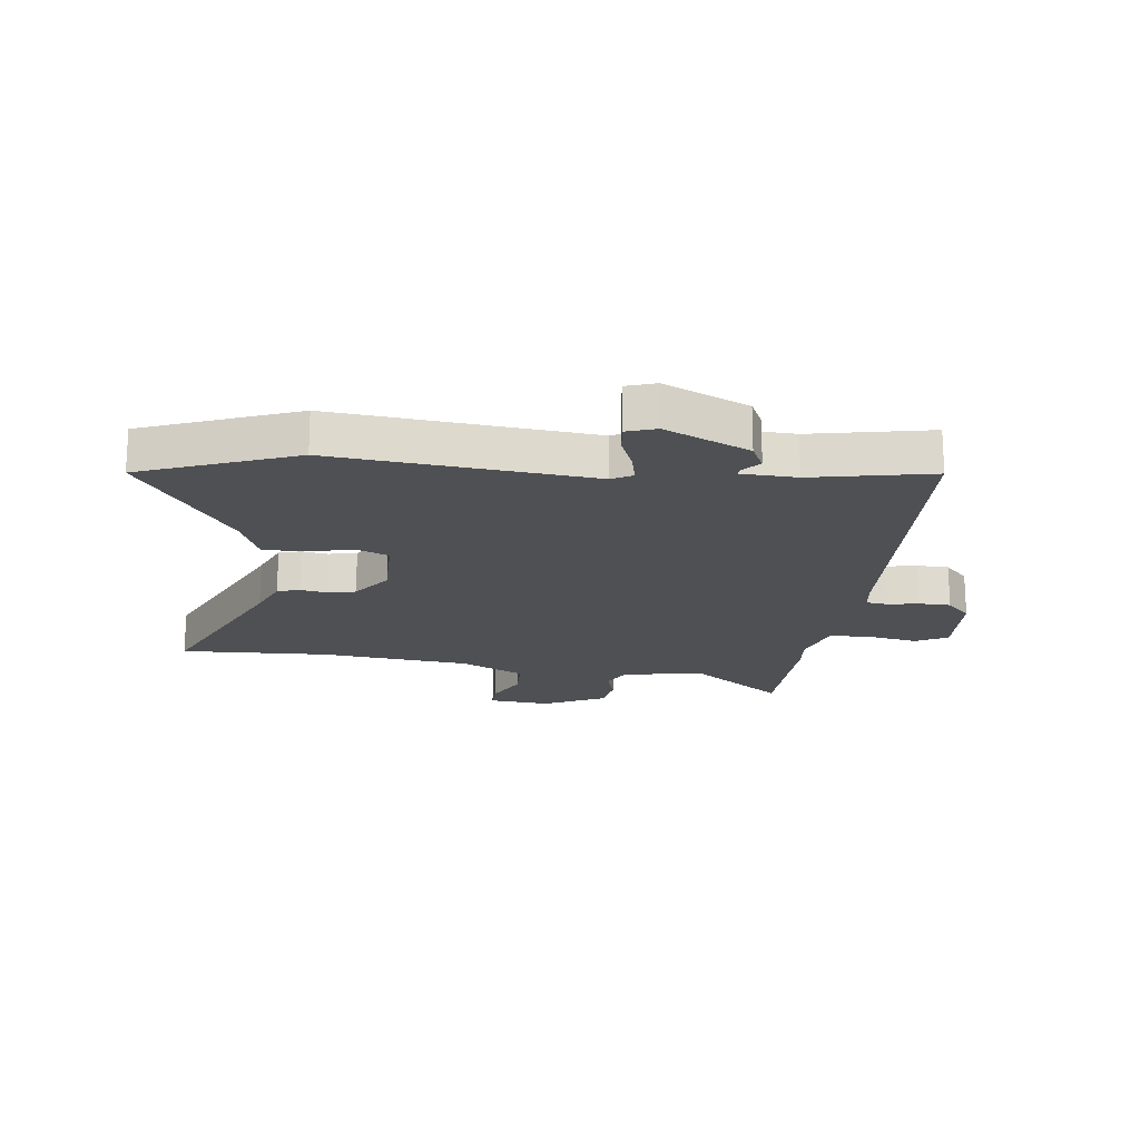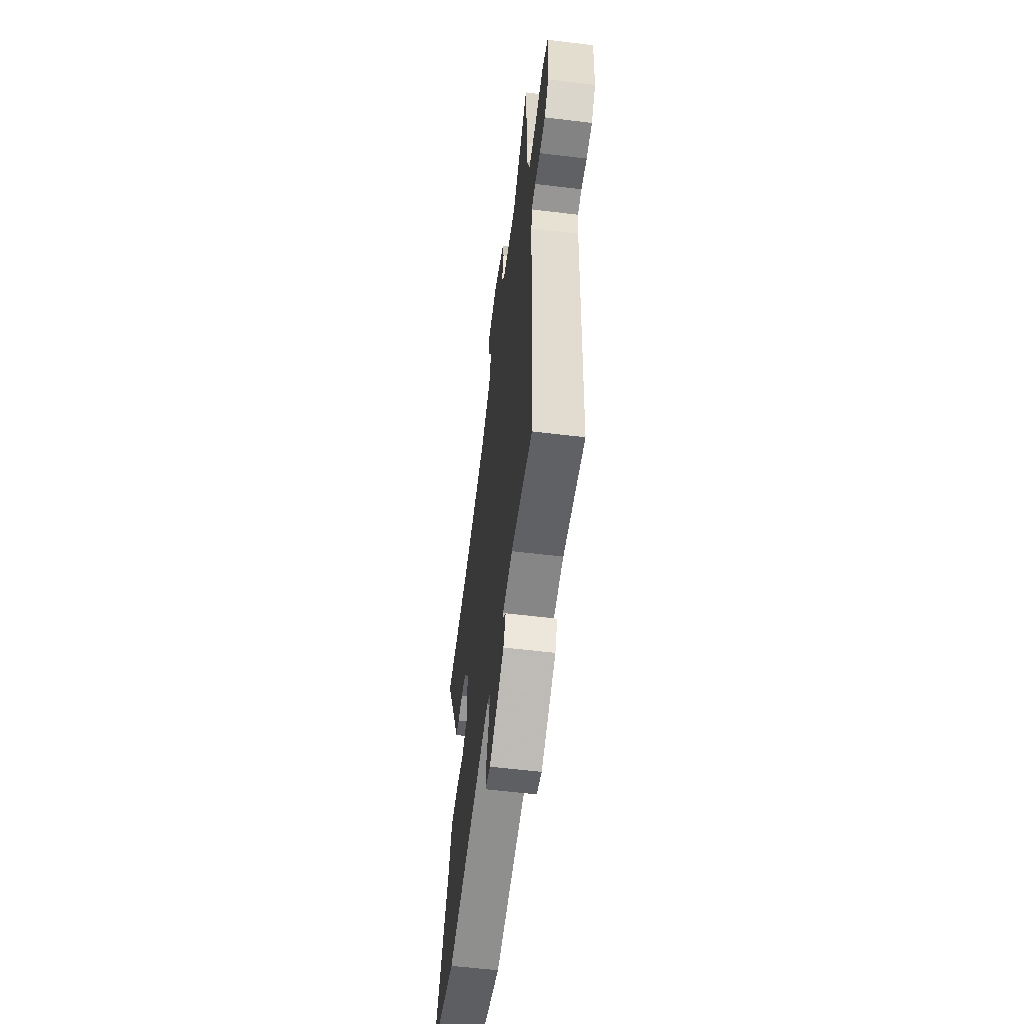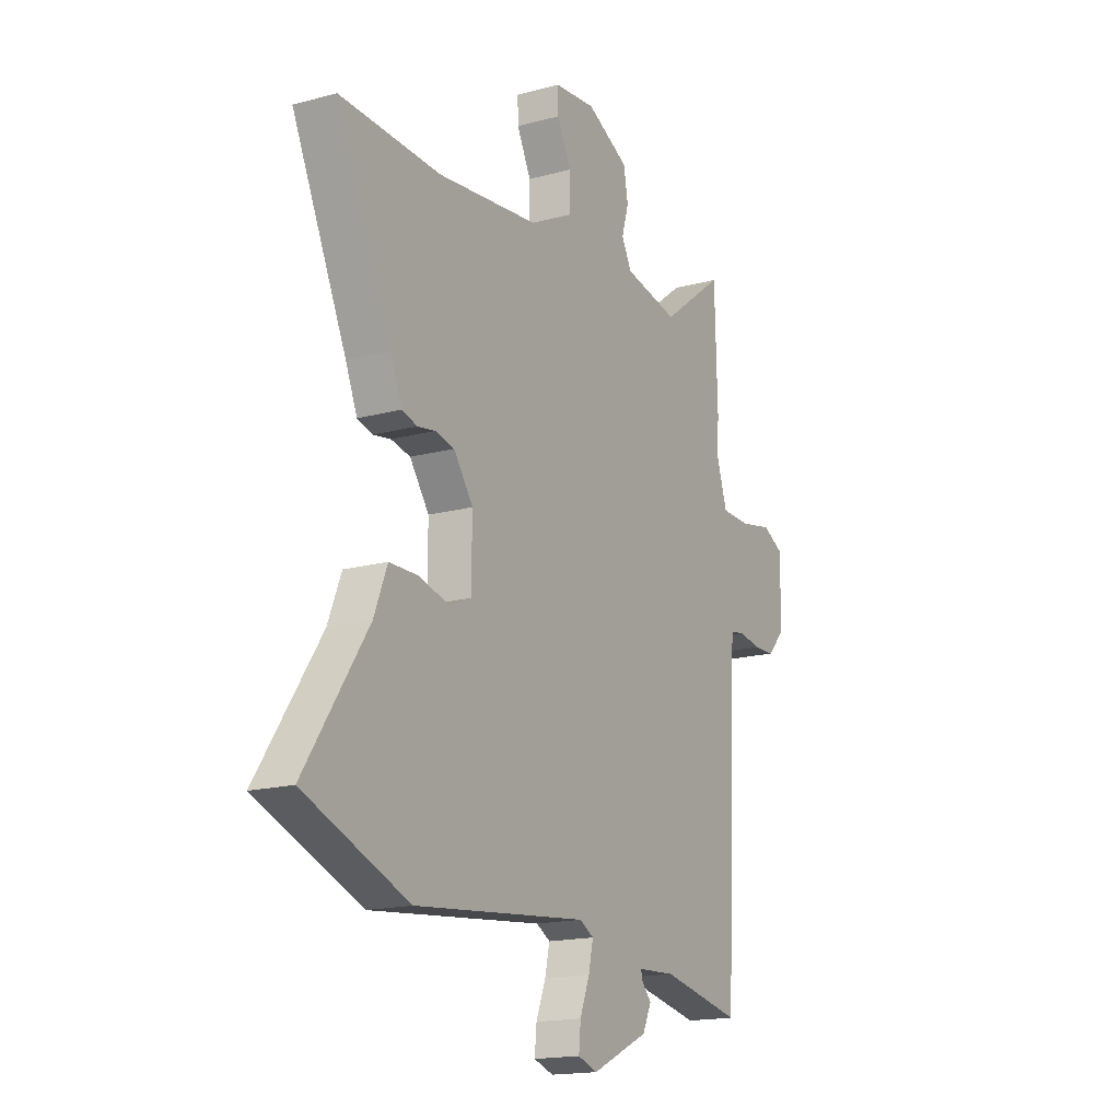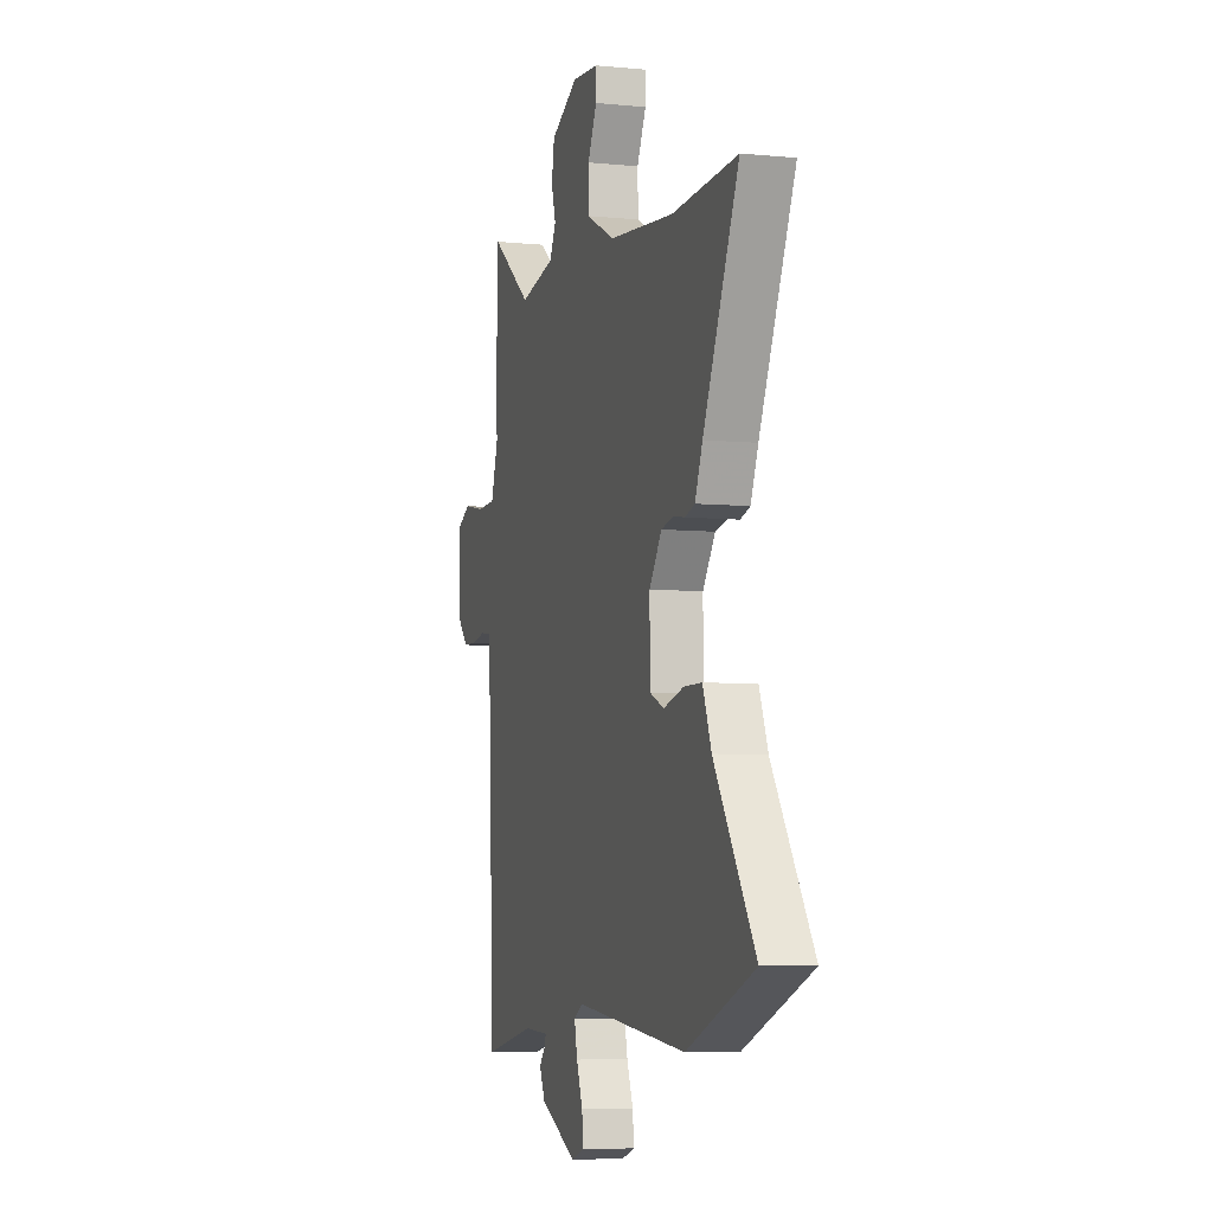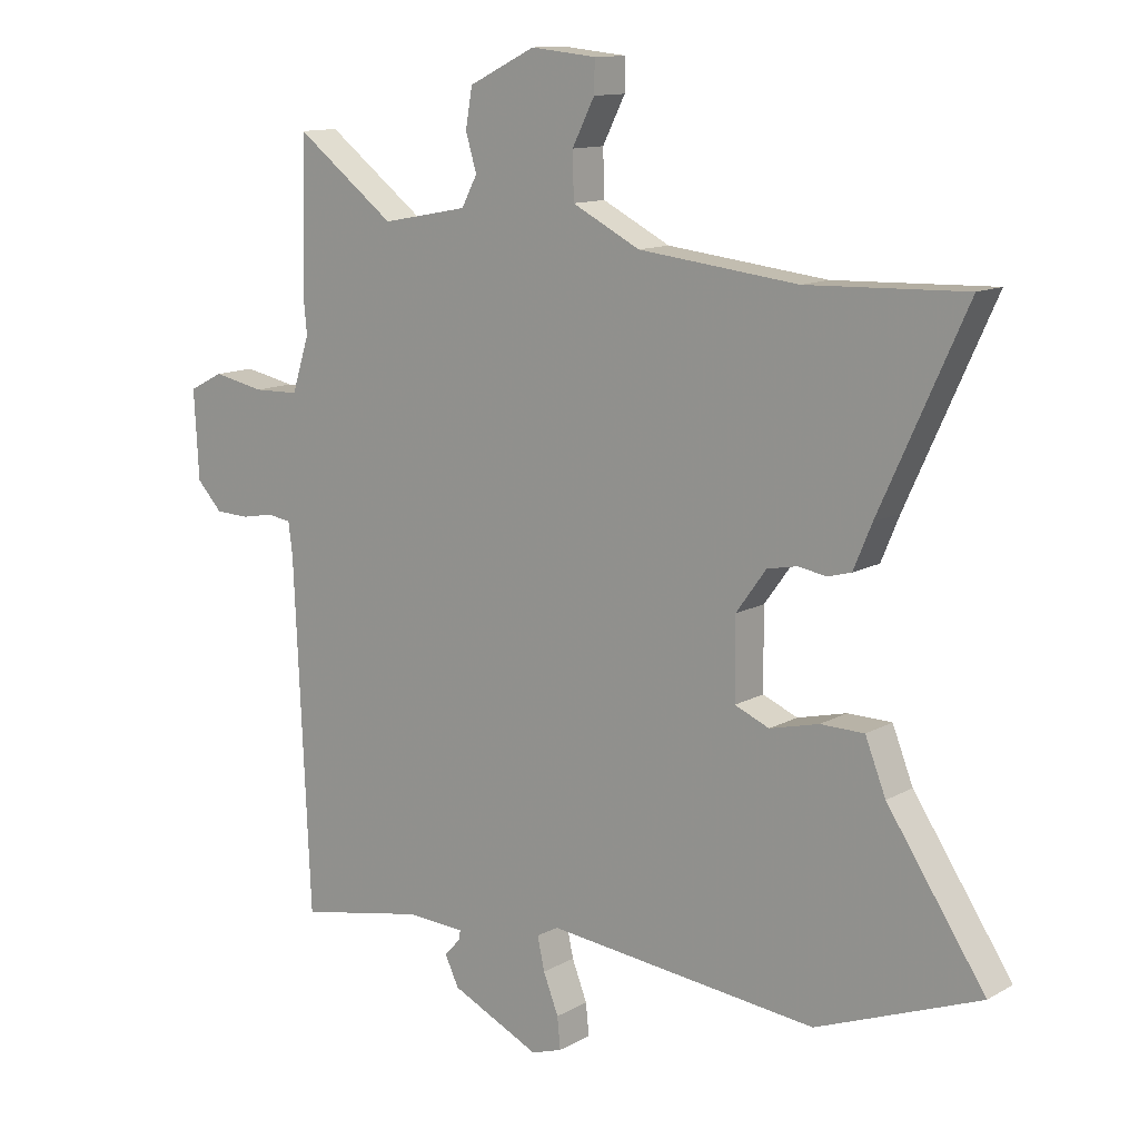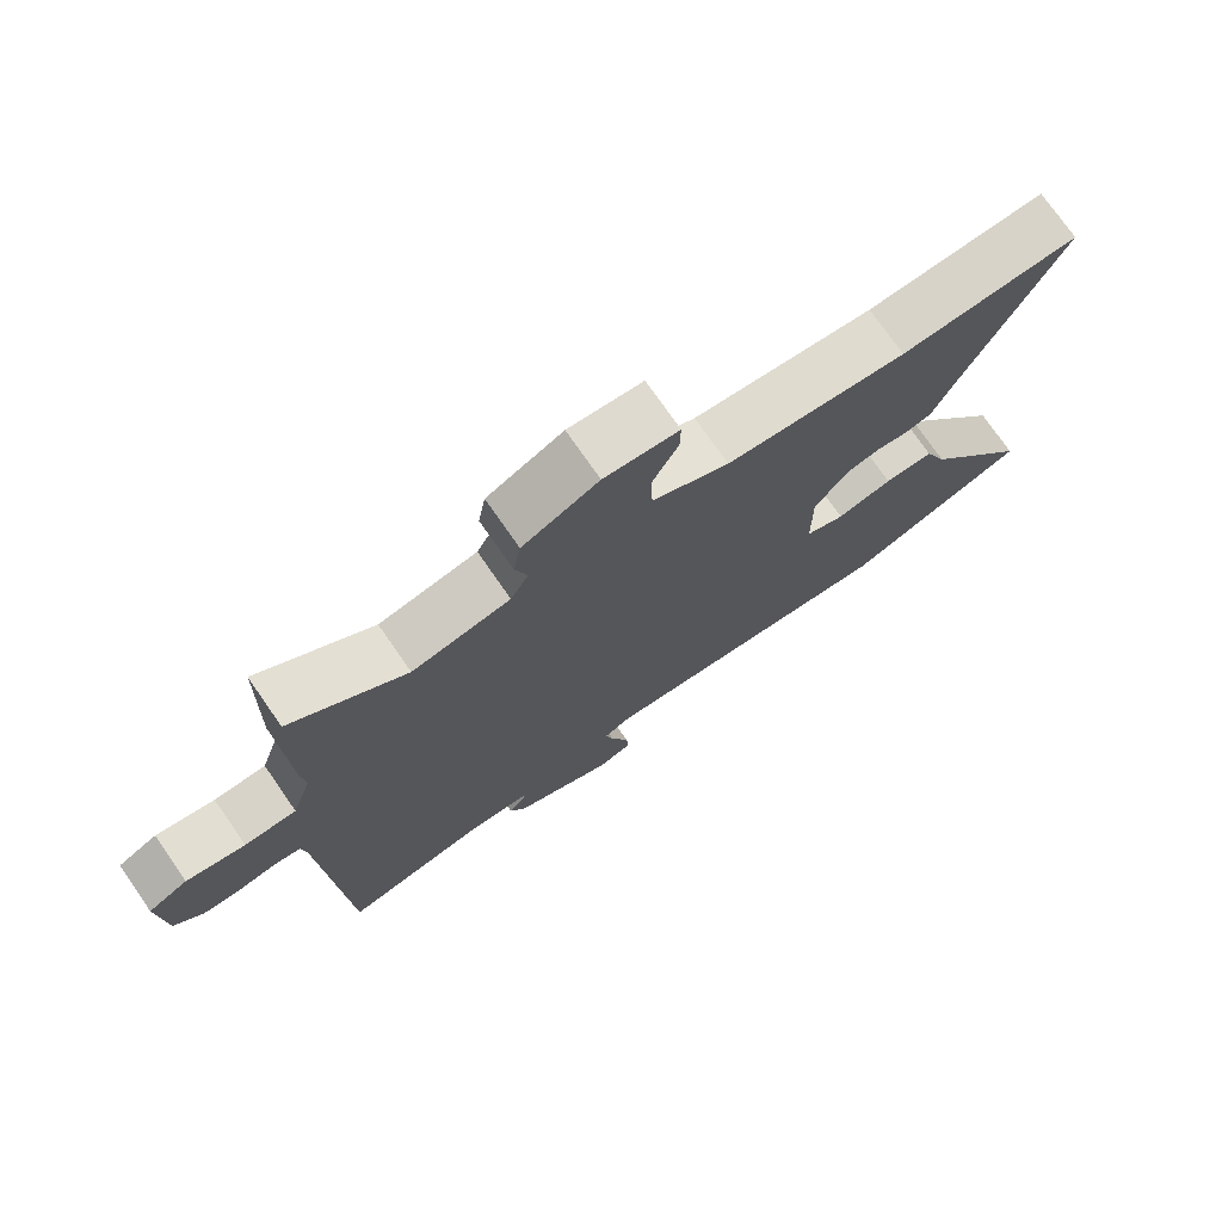
<metadata>
{"format":"obj","ext":"obj","renderer":"f3d","projection":"perspective","resolution":1024,"background":"white","views":[{"elev":-18.6,"azim":173.3,"up":"+Y"},{"elev":-59.1,"azim":-97.1,"up":"+Z"},{"elev":-16.9,"azim":118.6,"up":"+Z"},{"elev":-6.4,"azim":73.8,"up":"+Z"},{"elev":12.3,"azim":37.7,"up":"+Z"},{"elev":74.9,"azim":-34.8,"up":"+Z"}]}
</metadata>
<code>
v 0.699 0.07 -0.423
v 0.43 0.07 -0.527
v -0.018 0.07 -0.48
v -0.054 0.07 -0.5
v -0.042 0.07 -0.554
v -0.017 0.07 -0.618
v -0.012 0.07 -0.67
v -0.063 0.07 -0.687
v -0.21 0.07 -0.618
v -0.233 0.07 -0.57
v -0.207 0.07 -0.541
v -0.204 0.07 -0.525
v -0.301 0.07 -0.52
v -0.51 0.07 -0.561
v -0.536 0.07 0.013
v -0.543 0.07 0.066
v -0.582 0.07 0.072
v -0.636 0.07 0.062
v -0.692 0.07 0.064
v -0.734 0.07 0.109
v -0.742 0.07 0.254
v -0.685 0.07 0.283
v -0.6 0.07 0.266
v -0.525 0.07 0.268
v -0.496 0.07 0.358
v -0.502 0.07 0.423
v -0.495 0.07 0.664
v -0.33 0.07 0.539
v -0.188 0.07 0.566
v -0.162 0.07 0.615
v -0.18 0.07 0.676
v -0.169 0.07 0.74
v -0.059 0.07 0.794
v 0.049 0.07 0.783
v 0.048 0.07 0.731
v 0.011 0.07 0.658
v 0.013 0.07 0.583
v 0.125 0.07 0.526
v 0.388 0.07 0.496
v 0.649 0.07 0.505
v 0.507 0.07 0.194
v 0.477 0.07 0.122
v 0.438 0.07 0.111
v 0.392 0.07 0.119
v 0.342 0.07 0.109
v 0.292 0.07 0.04
v 0.293 0.07 -0.089
v 0.35 0.07 -0.113
v 0.431 0.07 -0.093
v 0.503 0.07 -0.094
v 0.537 0.07 -0.18
v 0.699 0 -0.423
v 0.43 0 -0.527
v -0.018 0 -0.48
v -0.054 0 -0.5
v -0.042 0 -0.554
v -0.017 0 -0.618
v -0.012 0 -0.67
v -0.063 0 -0.687
v -0.21 0 -0.618
v -0.233 0 -0.57
v -0.207 0 -0.541
v -0.204 0 -0.525
v -0.301 0 -0.52
v -0.51 0 -0.561
v -0.536 0 0.013
v -0.543 0 0.066
v -0.582 0 0.072
v -0.636 0 0.062
v -0.692 0 0.064
v -0.734 0 0.109
v -0.742 0 0.254
v -0.685 0 0.283
v -0.6 0 0.266
v -0.525 0 0.268
v -0.496 0 0.358
v -0.502 0 0.423
v -0.495 0 0.664
v -0.33 0 0.539
v -0.188 0 0.566
v -0.162 0 0.615
v -0.18 0 0.676
v -0.169 0 0.74
v -0.059 0 0.794
v 0.049 0 0.783
v 0.048 0 0.731
v 0.011 0 0.658
v 0.013 0 0.583
v 0.125 0 0.526
v 0.388 0 0.496
v 0.649 0 0.505
v 0.507 0 0.194
v 0.477 0 0.122
v 0.438 0 0.111
v 0.392 0 0.119
v 0.342 0 0.109
v 0.292 0 0.04
v 0.293 0 -0.089
v 0.35 0 -0.113
v 0.431 0 -0.093
v 0.503 0 -0.094
v 0.537 0 -0.18
f 48 49 50 51
f 48 51 1 2
f 47 48 2 3
f 46 47 3 4
f 41 42 43 44
f 39 40 41 44
f 38 39 44 45
f 37 38 45 46
f 33 34 35 36
f 33 36 37
f 30 31 32 33
f 29 30 33 37
f 28 29 37 46
f 25 26 27 28
f 24 25 28 46
f 20 21 22 23
f 17 18 19 20
f 16 17 20 23
f 13 14 15
f 12 13 15 16
f 8 9 10 11
f 8 11 12
f 5 6 7 8
f 4 5 8 12
f 16 23 24 46
f 4 12 16 46
f 102 101 100 99
f 53 52 102 99
f 54 53 99 98
f 55 54 98 97
f 95 94 93 92
f 95 92 91 90
f 96 95 90 89
f 97 96 89 88
f 87 86 85 84
f 88 87 84
f 84 83 82 81
f 88 84 81 80
f 97 88 80 79
f 79 78 77 76
f 97 79 76 75
f 74 73 72 71
f 71 70 69 68
f 74 71 68 67
f 66 65 64
f 67 66 64 63
f 62 61 60 59
f 63 62 59
f 59 58 57 56
f 63 59 56 55
f 97 75 74 67
f 97 67 63 55
f 1 52 53 2
f 2 53 54 3
f 3 54 55 4
f 4 55 56 5
f 5 56 57 6
f 6 57 58 7
f 7 58 59 8
f 8 59 60 9
f 9 60 61 10
f 10 61 62 11
f 11 62 63 12
f 12 63 64 13
f 13 64 65 14
f 14 65 66 15
f 15 66 67 16
f 16 67 68 17
f 17 68 69 18
f 18 69 70 19
f 19 70 71 20
f 20 71 72 21
f 21 72 73 22
f 22 73 74 23
f 23 74 75 24
f 24 75 76 25
f 25 76 77 26
f 26 77 78 27
f 27 78 79 28
f 28 79 80 29
f 29 80 81 30
f 30 81 82 31
f 31 82 83 32
f 32 83 84 33
f 33 84 85 34
f 34 85 86 35
f 35 86 87 36
f 36 87 88 37
f 37 88 89 38
f 38 89 90 39
f 39 90 91 40
f 40 91 92 41
f 41 92 93 42
f 42 93 94 43
f 43 94 95 44
f 44 95 96 45
f 45 96 97 46
f 46 97 98 47
f 47 98 99 48
f 48 99 100 49
f 49 100 101 50
f 50 101 102 51
f 51 102 52 1

</code>
